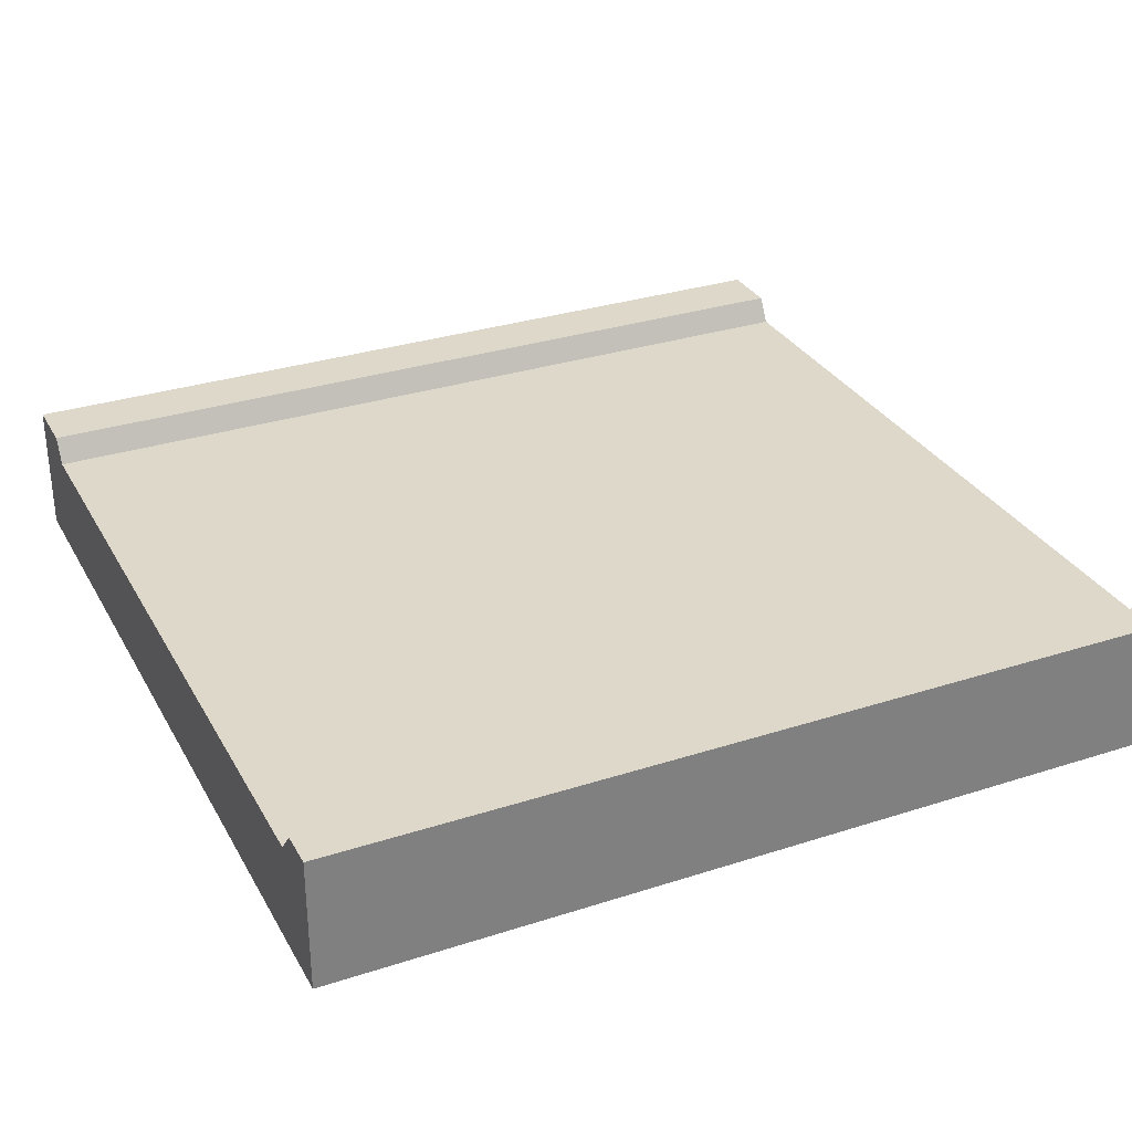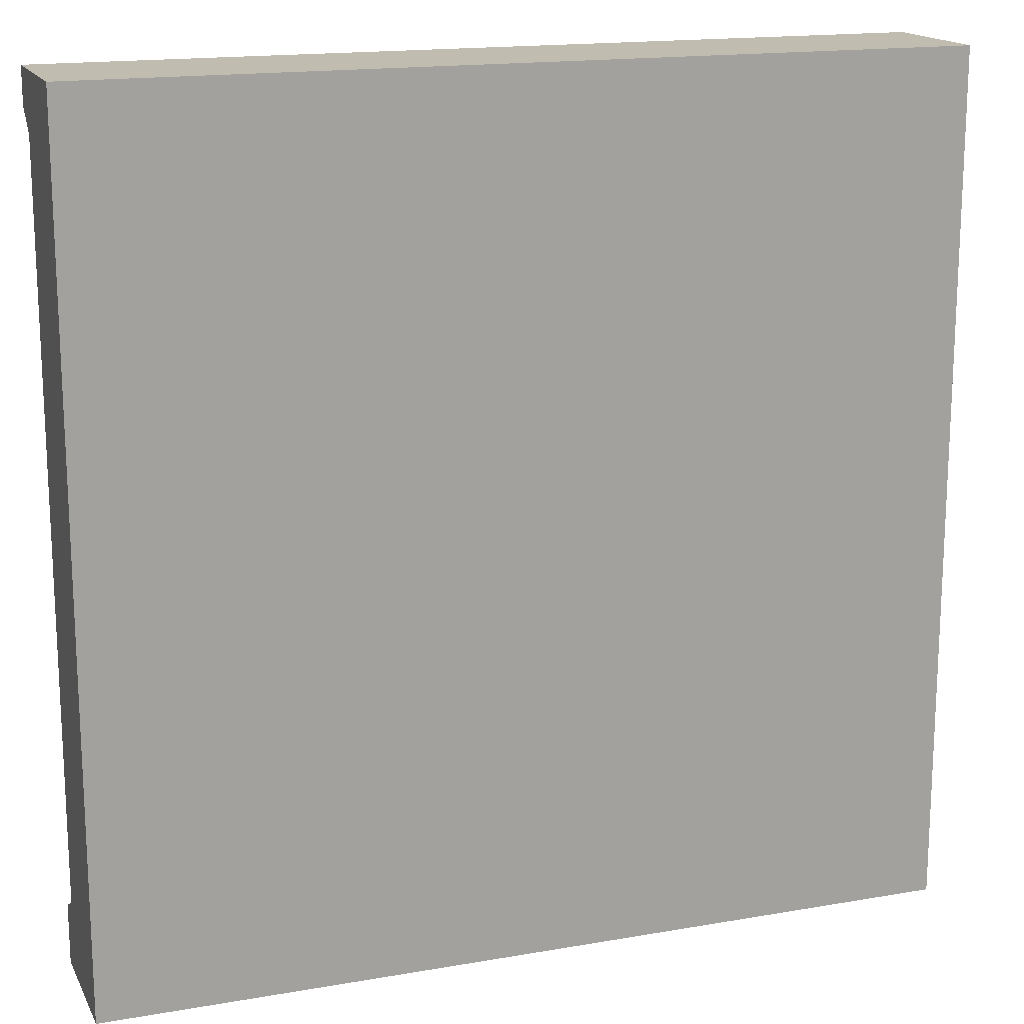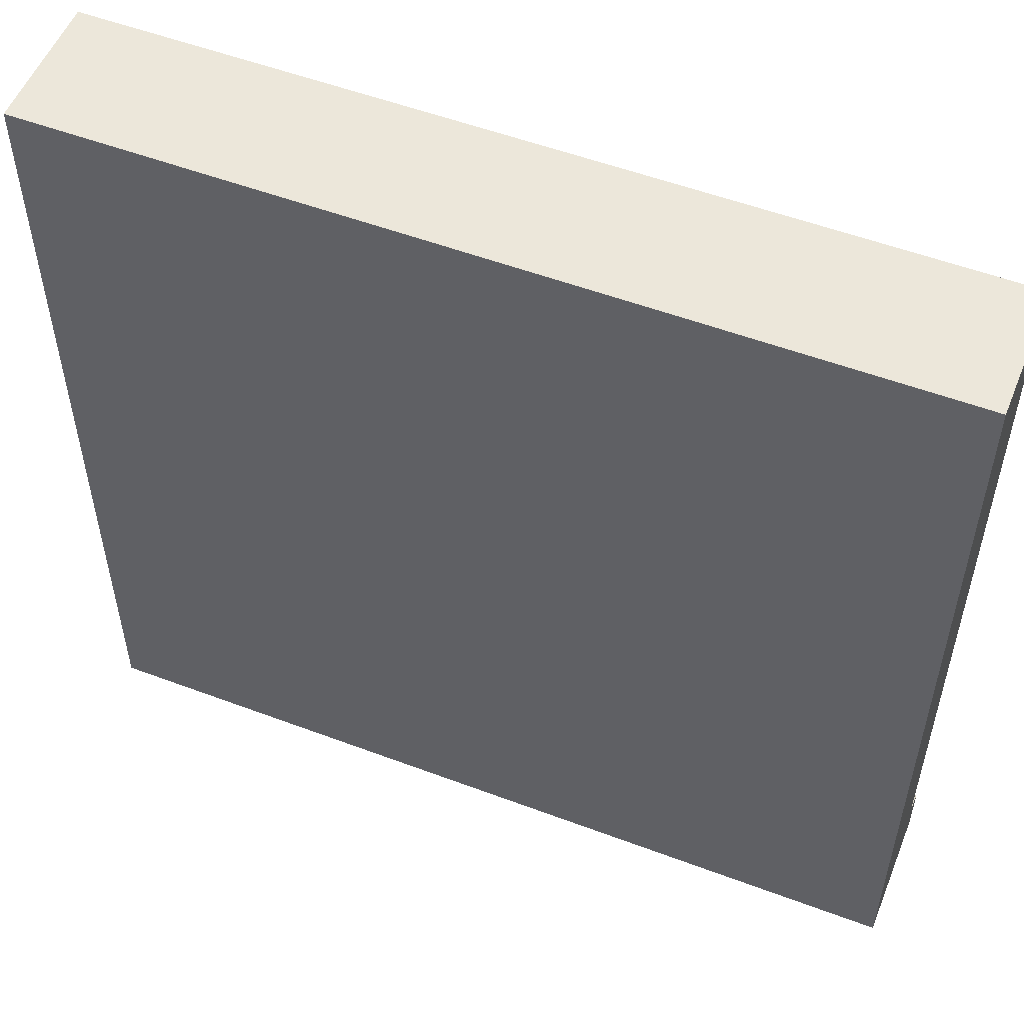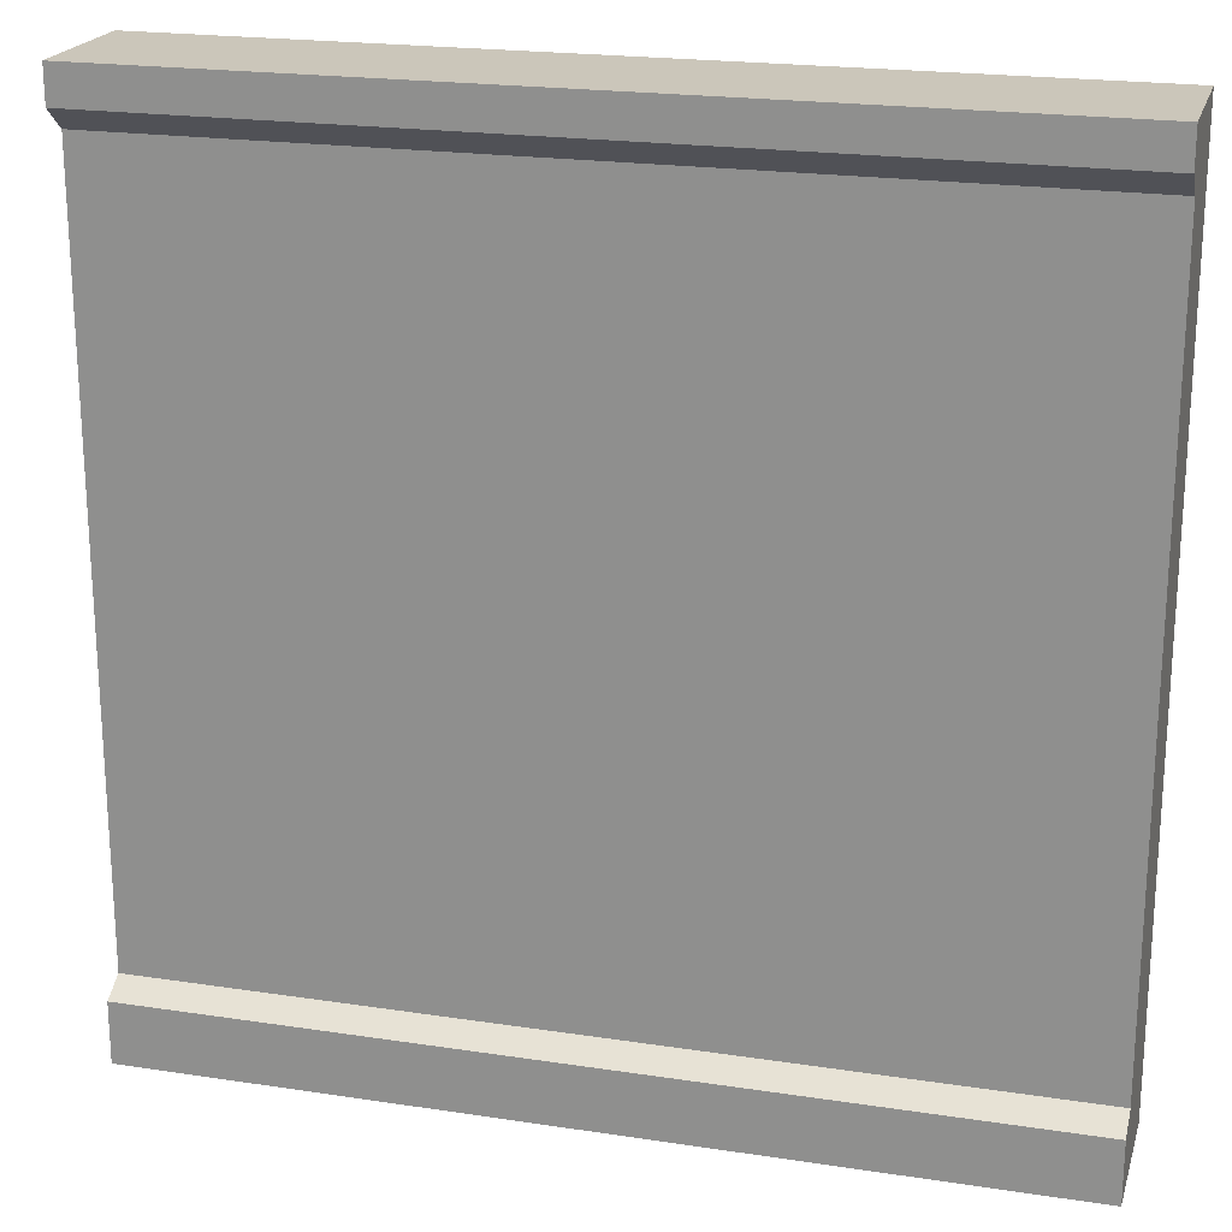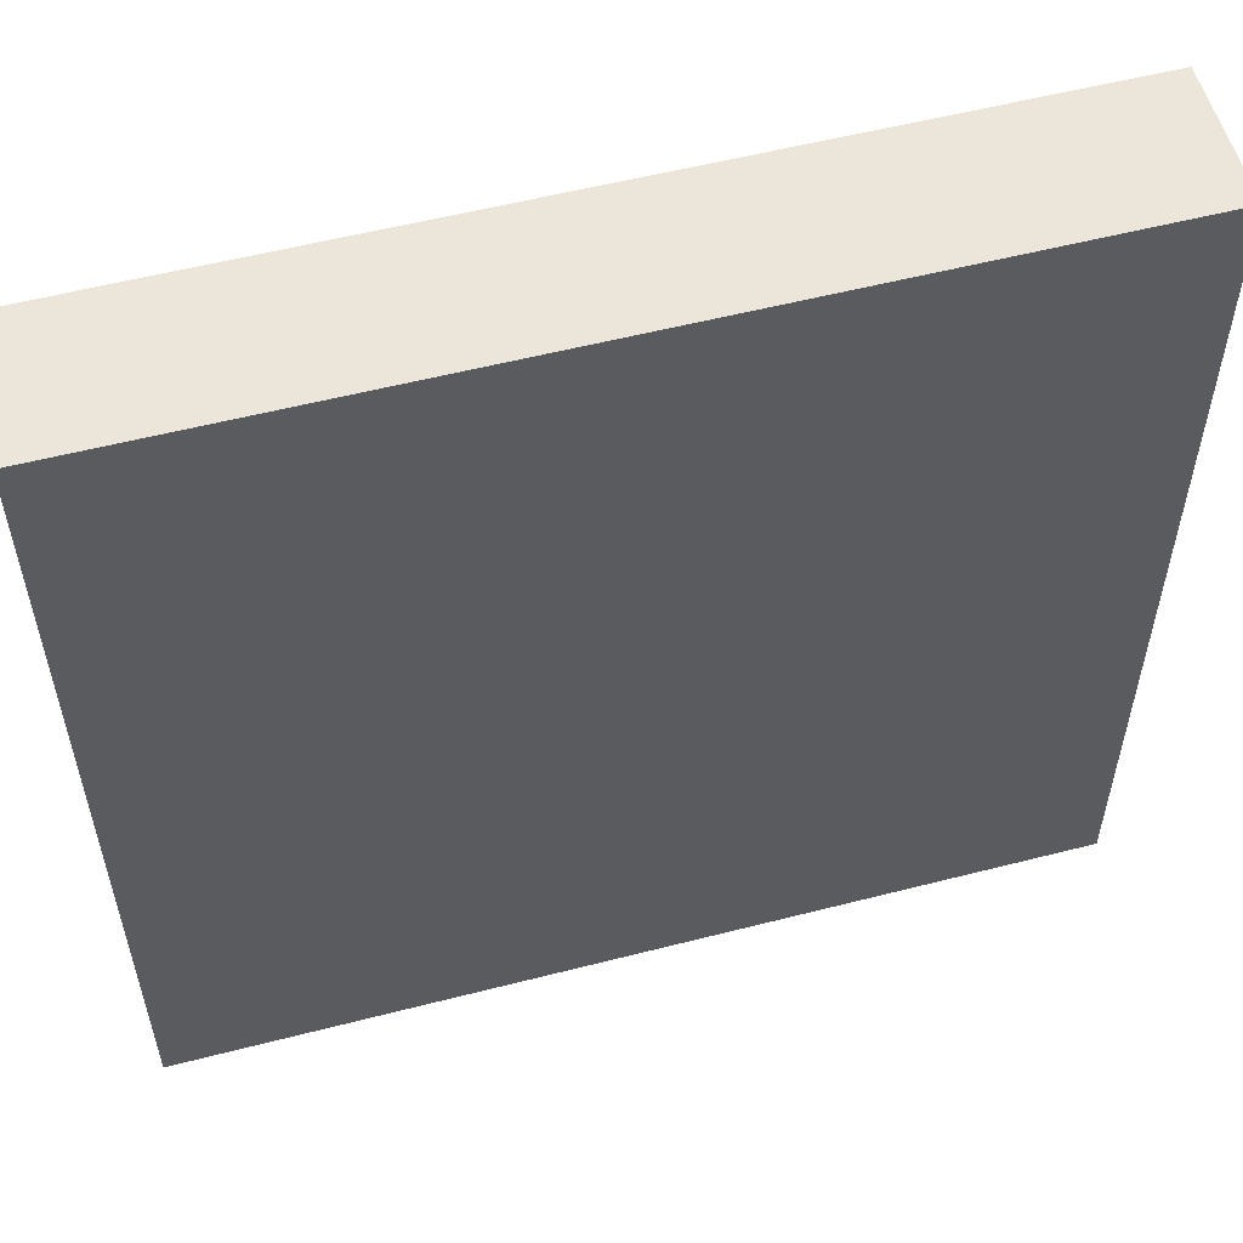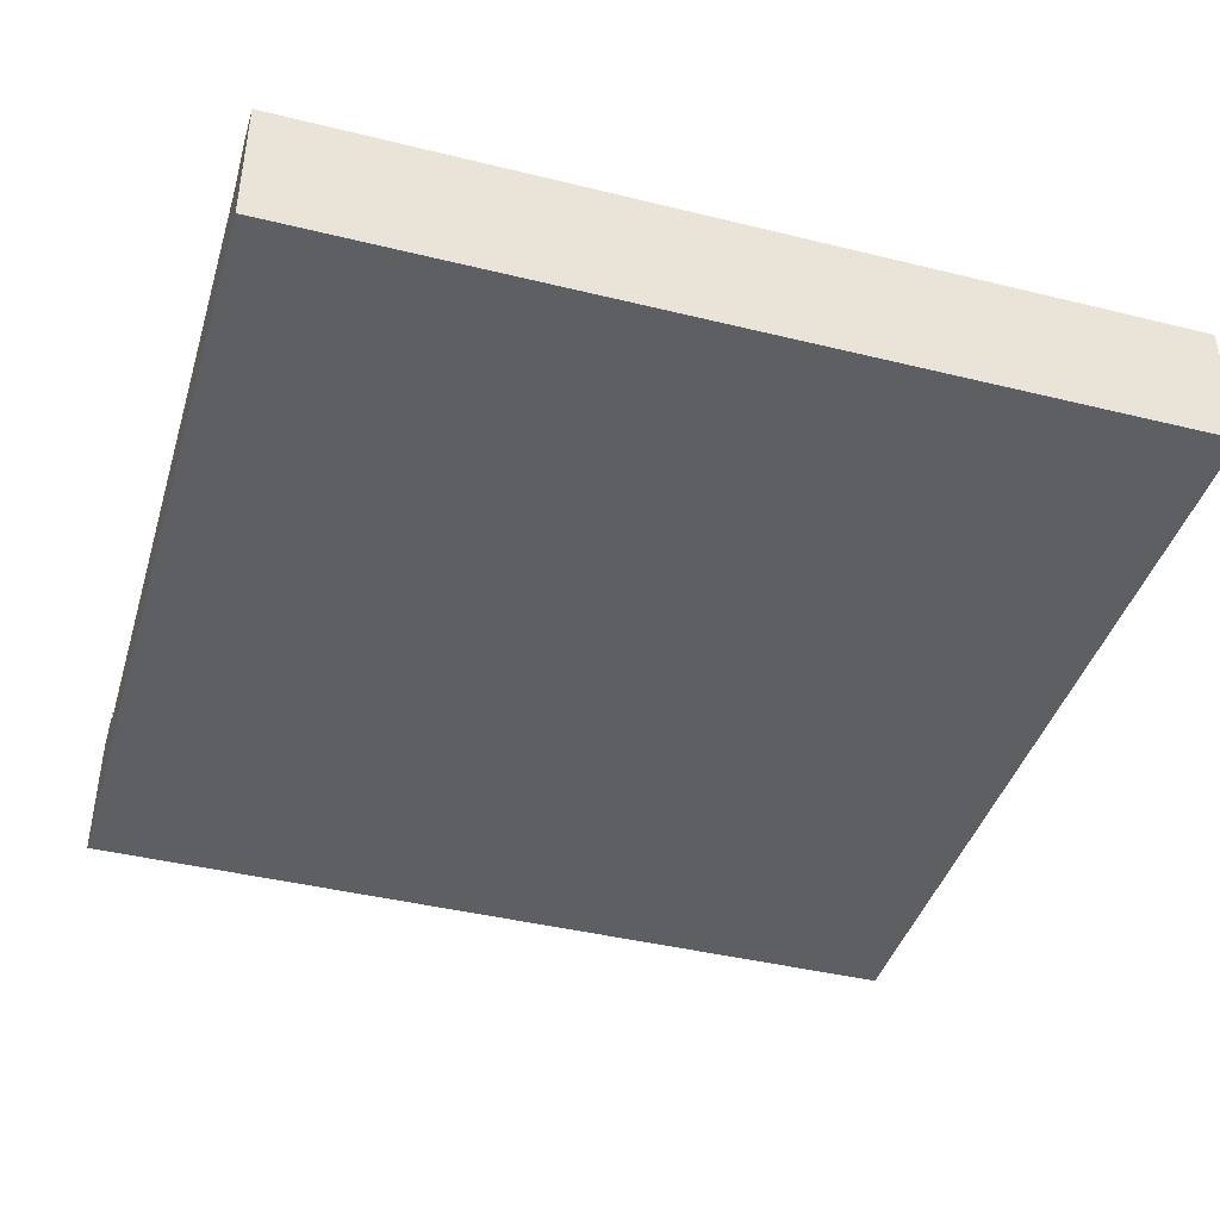
<metadata>
{"format":"obj","ext":"obj","renderer":"f3d","projection":"perspective","resolution":1024,"background":"white","views":[{"elev":31.0,"azim":155.2,"up":"+Z"},{"elev":16.5,"azim":160.4,"up":"+Y"},{"elev":54.0,"azim":-158.2,"up":"+Y"},{"elev":21.1,"azim":15.2,"up":"+Y"},{"elev":55.8,"azim":164.9,"up":"+Y"},{"elev":-41.9,"azim":163.5,"up":"+Z"}]}
</metadata>
<code>
o Cube.006
v -2 3.734 -1.75
v -2 0 -2.25
v 2 3.734 -1.75
v 2 0 -2.25
v -2 4 -2.25
v 2 4 -2.25
v 2 3.833 -1.633
v -2 3.833 -1.633
v 2 4 -1.633
v -2 4 -1.633
v -2 0.3453 -1.75
v 2 0.3453 -1.75
v 2 0.2792 -1.633
v 2 0 -1.633
v -2 0 -1.633
v -2 0.2792 -1.633
f 12 3 1 11
f 8 7 9 10
f 1 3 7 8
f 14 13 16 15
f 12 11 16 13
f 3 12 4 6
f 14 4 12 13
f 15 16 11 2
f 3 6 9 7
f 5 2 11 1
f 1 8 10 5
f 5 6 4 2
f 4 14 15 2
f 5 10 9 6

</code>
